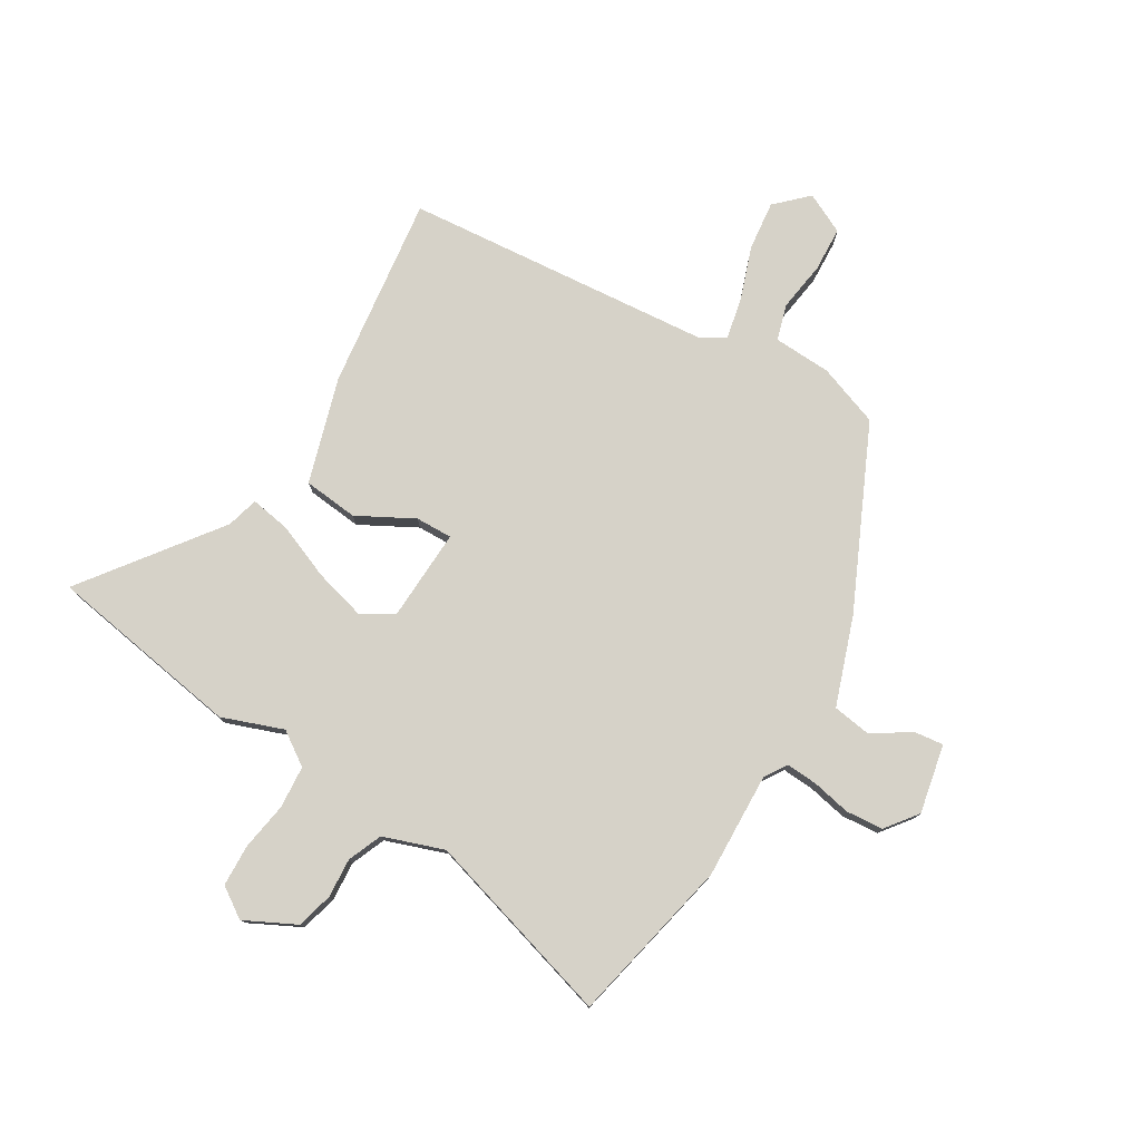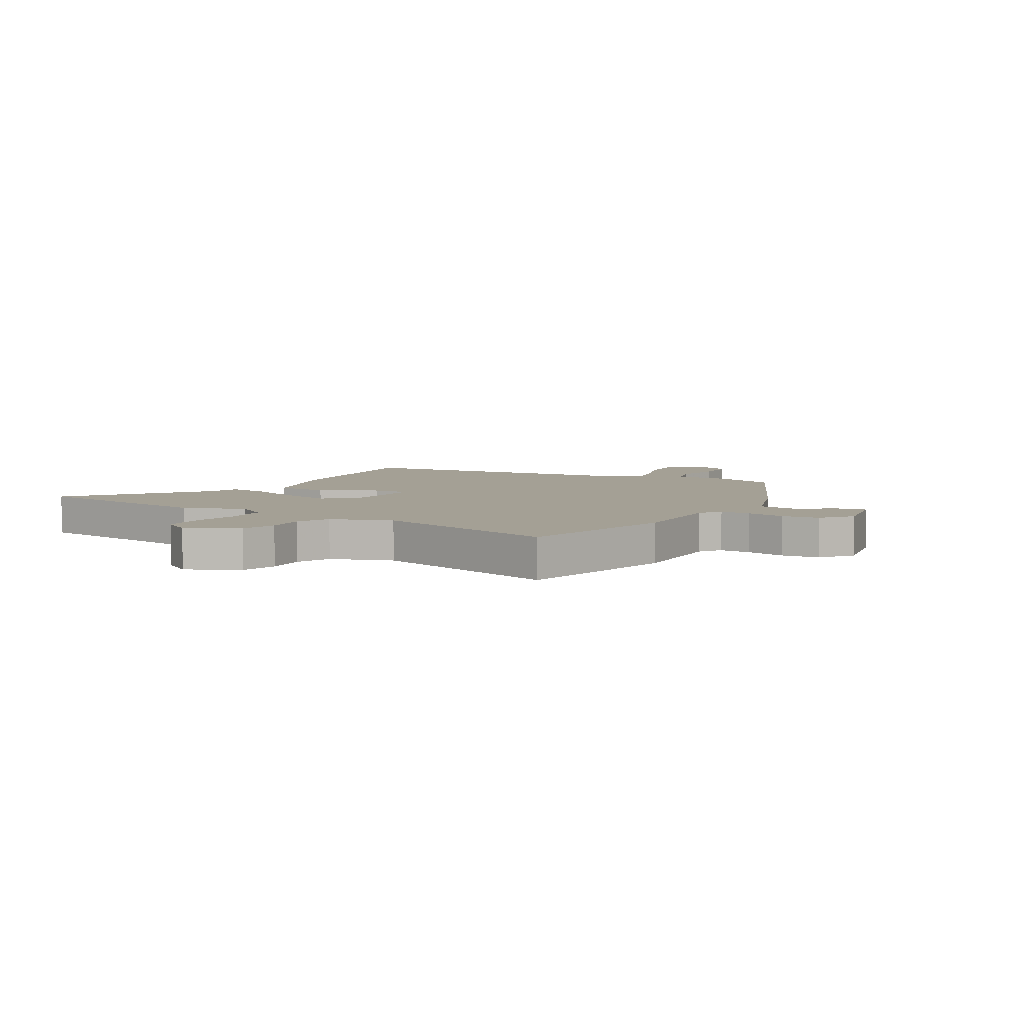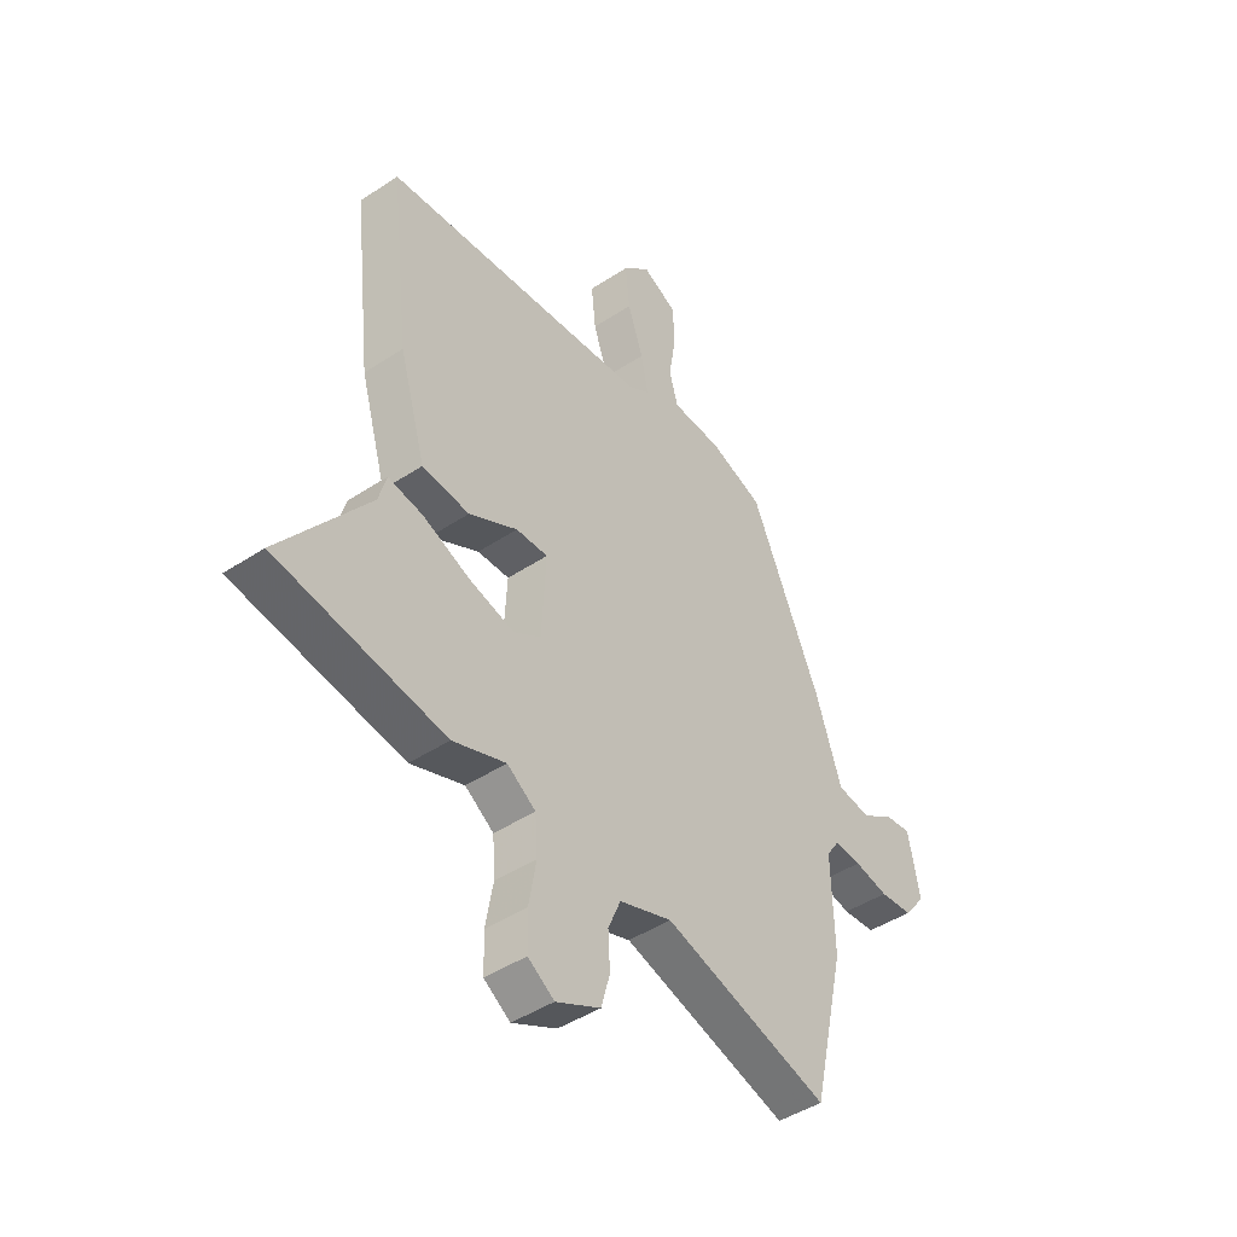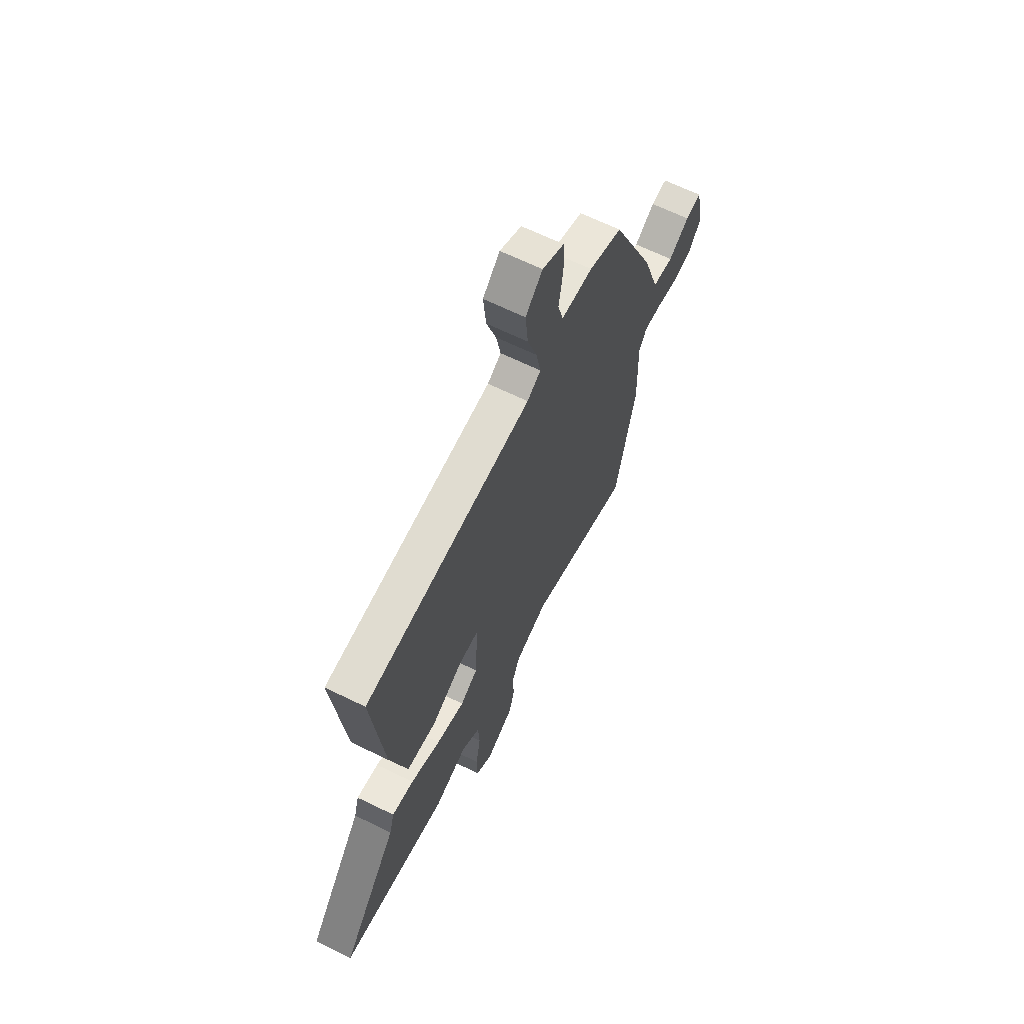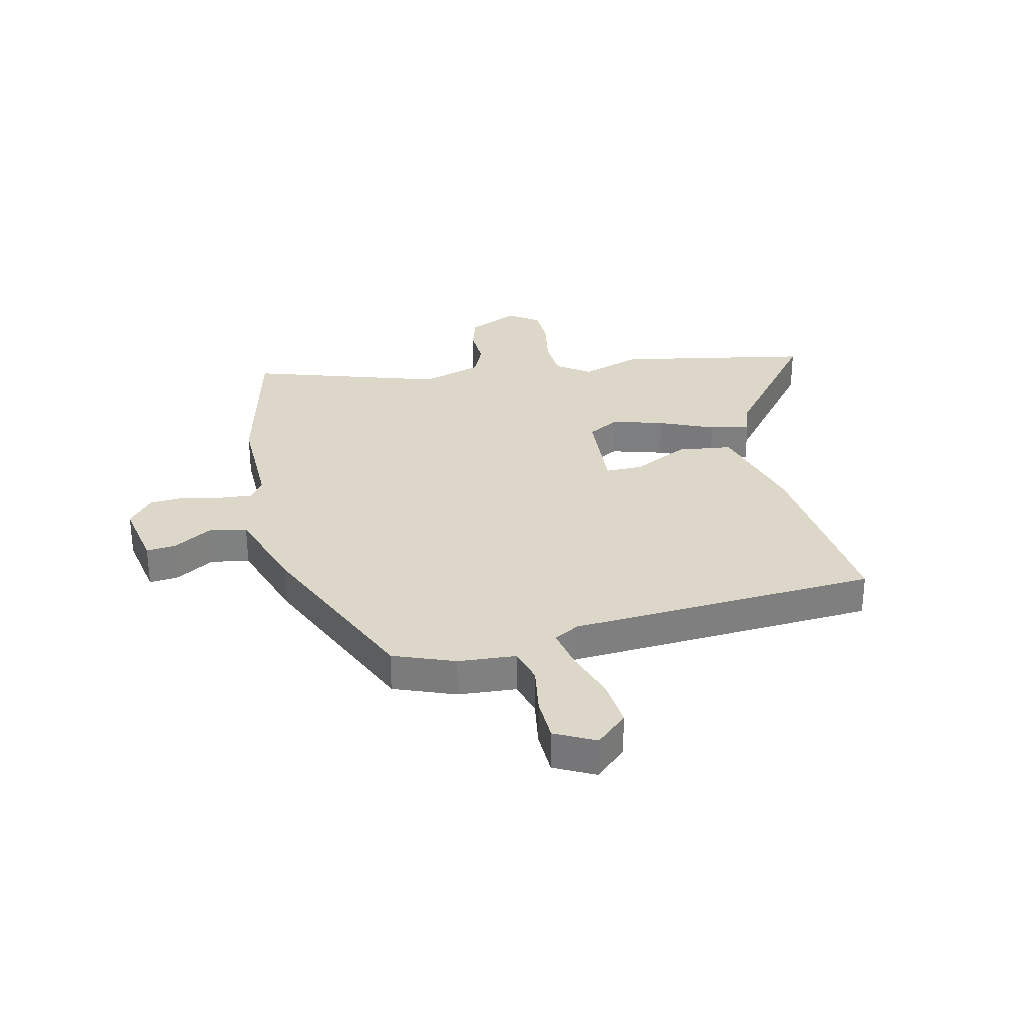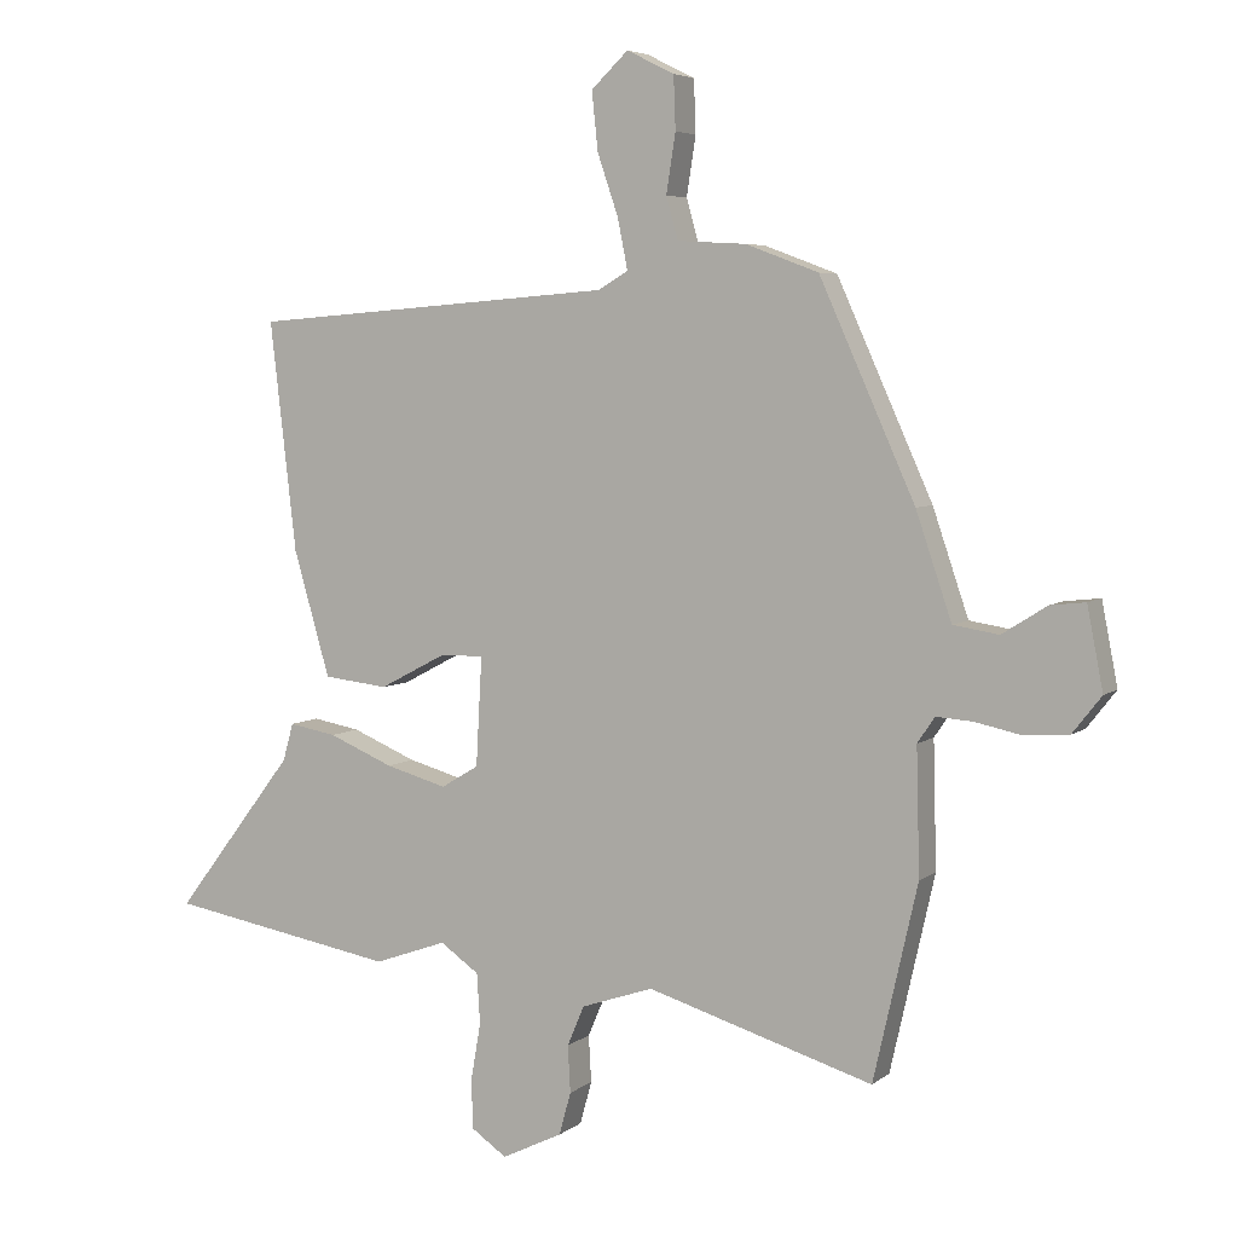
<metadata>
{"format":"obj","ext":"obj","renderer":"f3d","projection":"perspective","resolution":1024,"background":"white","views":[{"elev":77.9,"azim":-149.6,"up":"+Y"},{"elev":5.7,"azim":-150.3,"up":"+Y"},{"elev":-44.5,"azim":127.7,"up":"+Z"},{"elev":65.0,"azim":116.3,"up":"+Z"},{"elev":30.3,"azim":-12.2,"up":"+Y"},{"elev":5.3,"azim":-154.4,"up":"+Z"}]}
</metadata>
<code>
v 0.51 0.07 0.439
v 0.47 0.07 0.092
v 0.415 0.07 -0.098
v 0.317 0.07 -0.109
v 0.216 0.07 -0.056
v 0.15 0.07 -0.055
v 0.159 0.07 -0.22
v 0.216 0.07 -0.254
v 0.309 0.07 -0.228
v 0.407 0.07 -0.187
v 0.479 0.07 -0.174
v 0.495 0.07 -0.231
v 0.677 0.07 -0.469
v 0.329 0.07 -0.53
v 0.219 0.07 -0.491
v 0.16 0.07 -0.532
v 0.155 0.07 -0.608
v 0.17 0.07 -0.695
v 0.168 0.07 -0.77
v 0.114 0.07 -0.807
v 0.022 0.07 -0.762
v 0.004 0.07 -0.697
v 0.008 0.07 -0.626
v -0.018 0.07 -0.565
v -0.127 0.07 -0.528
v -0.47 0.07 -0.632
v -0.537 0.07 -0.336
v -0.532 0.07 -0.145
v -0.558 0.07 -0.106
v -0.614 0.07 -0.11
v -0.684 0.07 -0.125
v -0.751 0.07 -0.12
v -0.795 0.07 -0.064
v -0.771 0.07 0.06
v -0.718 0.07 0.054
v -0.65 0.07 0.011
v -0.581 0.07 0.022
v -0.527 0.07 0.181
v -0.382 0.07 0.503
v -0.272 0.07 0.544
v -0.168 0.07 0.55
v -0.15 0.07 0.614
v -0.164 0.07 0.703
v -0.161 0.07 0.783
v -0.089 0.07 0.819
v -0.033 0.07 0.766
v -0.042 0.07 0.678
v -0.074 0.07 0.584
v -0.089 0.07 0.509
v -0.044 0.07 0.482
v 0.51 0 0.439
v 0.47 0 0.092
v 0.415 0 -0.098
v 0.317 0 -0.109
v 0.216 0 -0.056
v 0.15 0 -0.055
v 0.159 0 -0.22
v 0.216 0 -0.254
v 0.309 0 -0.228
v 0.407 0 -0.187
v 0.479 0 -0.174
v 0.495 0 -0.231
v 0.677 0 -0.469
v 0.329 0 -0.53
v 0.219 0 -0.491
v 0.16 0 -0.532
v 0.155 0 -0.608
v 0.17 0 -0.695
v 0.168 0 -0.77
v 0.114 0 -0.807
v 0.022 0 -0.762
v 0.004 0 -0.697
v 0.008 0 -0.626
v -0.018 0 -0.565
v -0.127 0 -0.528
v -0.47 0 -0.632
v -0.537 0 -0.336
v -0.532 0 -0.145
v -0.558 0 -0.106
v -0.614 0 -0.11
v -0.684 0 -0.125
v -0.751 0 -0.12
v -0.795 0 -0.064
v -0.771 0 0.06
v -0.718 0 0.054
v -0.65 0 0.011
v -0.581 0 0.022
v -0.527 0 0.181
v -0.382 0 0.503
v -0.272 0 0.544
v -0.168 0 0.55
v -0.15 0 0.614
v -0.164 0 0.703
v -0.161 0 0.783
v -0.089 0 0.819
v -0.033 0 0.766
v -0.042 0 0.678
v -0.074 0 0.584
v -0.089 0 0.509
v -0.044 0 0.482
f 46 47 48
f 45 46 48
f 44 45 48
f 43 44 48
f 42 43 48
f 41 42 48 49
f 41 49 50
f 40 41 50
f 39 40 50
f 38 39 50
f 37 38 50
f 34 35 36
f 33 34 36
f 32 33 36
f 31 32 36
f 30 31 36
f 29 30 36 37
f 50 1 2
f 37 50 2
f 29 37 2
f 28 29 2
f 25 26 27 28
f 21 22 23
f 20 21 23
f 19 20 23
f 18 19 23
f 17 18 23
f 16 17 23 24
f 24 25 28
f 16 24 28
f 15 16 28
f 12 13 14 15
f 11 12 15
f 10 11 15
f 9 10 15
f 2 3 4 5
f 2 5 6
f 28 2 6
f 8 9 15
f 7 8 15 28
f 6 7 28
f 98 97 96
f 98 96 95
f 98 95 94
f 98 94 93
f 98 93 92
f 99 98 92 91
f 100 99 91
f 100 91 90
f 100 90 89
f 100 89 88
f 100 88 87
f 86 85 84
f 86 84 83
f 86 83 82
f 86 82 81
f 86 81 80
f 87 86 80 79
f 52 51 100
f 52 100 87
f 52 87 79
f 52 79 78
f 78 77 76 75
f 73 72 71
f 73 71 70
f 73 70 69
f 73 69 68
f 73 68 67
f 74 73 67 66
f 78 75 74
f 78 74 66
f 78 66 65
f 65 64 63 62
f 65 62 61
f 65 61 60
f 65 60 59
f 55 54 53 52
f 56 55 52
f 56 52 78
f 65 59 58
f 78 65 58 57
f 78 57 56
f 1 51 52 2
f 2 52 53 3
f 3 53 54 4
f 4 54 55 5
f 5 55 56 6
f 6 56 57 7
f 7 57 58 8
f 8 58 59 9
f 9 59 60 10
f 10 60 61 11
f 11 61 62 12
f 12 62 63 13
f 13 63 64 14
f 14 64 65 15
f 15 65 66 16
f 16 66 67 17
f 17 67 68 18
f 18 68 69 19
f 19 69 70 20
f 20 70 71 21
f 21 71 72 22
f 22 72 73 23
f 23 73 74 24
f 24 74 75 25
f 25 75 76 26
f 26 76 77 27
f 27 77 78 28
f 28 78 79 29
f 29 79 80 30
f 30 80 81 31
f 31 81 82 32
f 32 82 83 33
f 33 83 84 34
f 34 84 85 35
f 35 85 86 36
f 36 86 87 37
f 37 87 88 38
f 38 88 89 39
f 39 89 90 40
f 40 90 91 41
f 41 91 92 42
f 42 92 93 43
f 43 93 94 44
f 44 94 95 45
f 45 95 96 46
f 46 96 97 47
f 47 97 98 48
f 48 98 99 49
f 49 99 100 50
f 50 100 51 1

</code>
